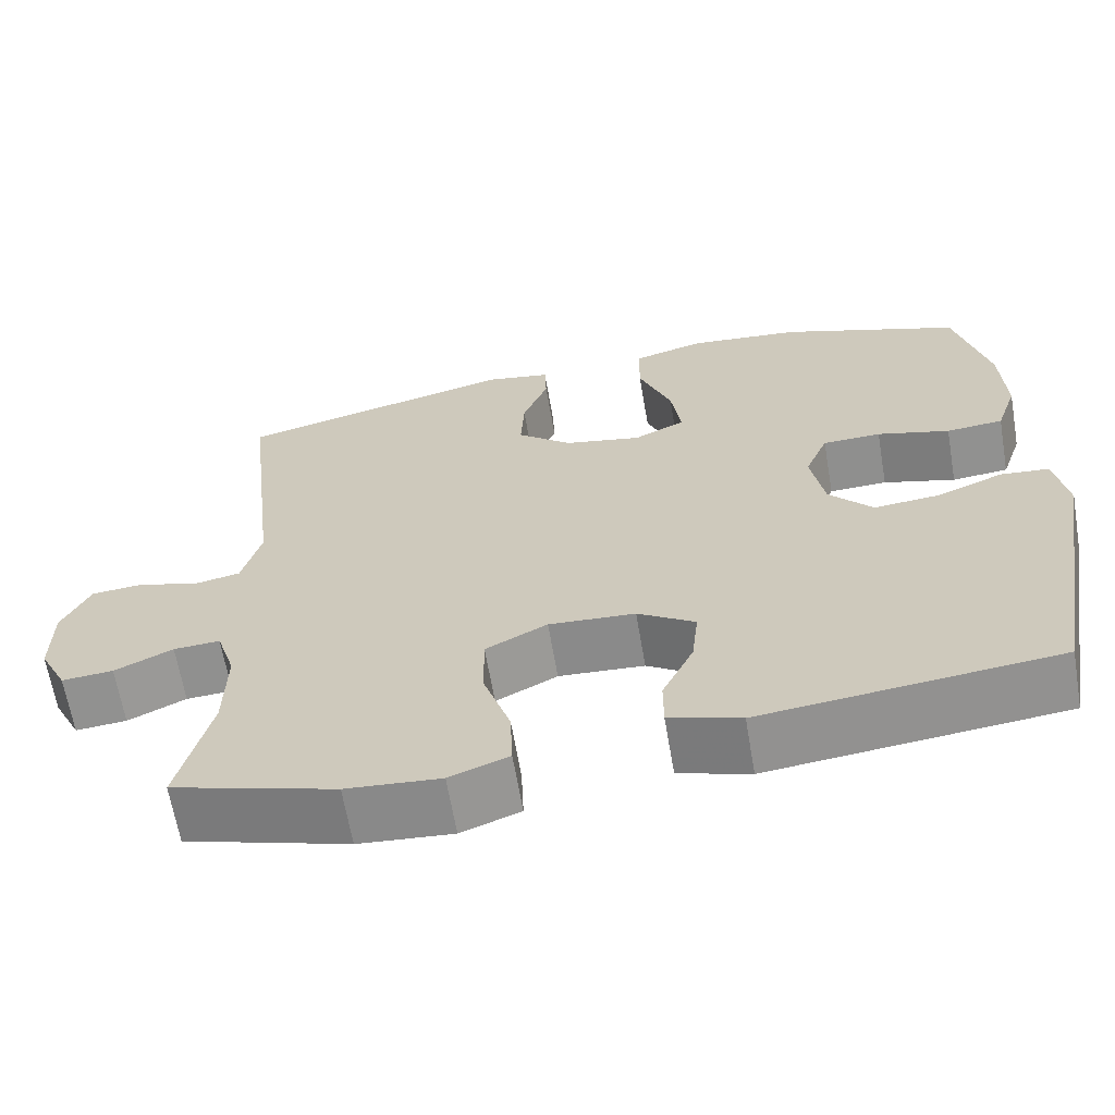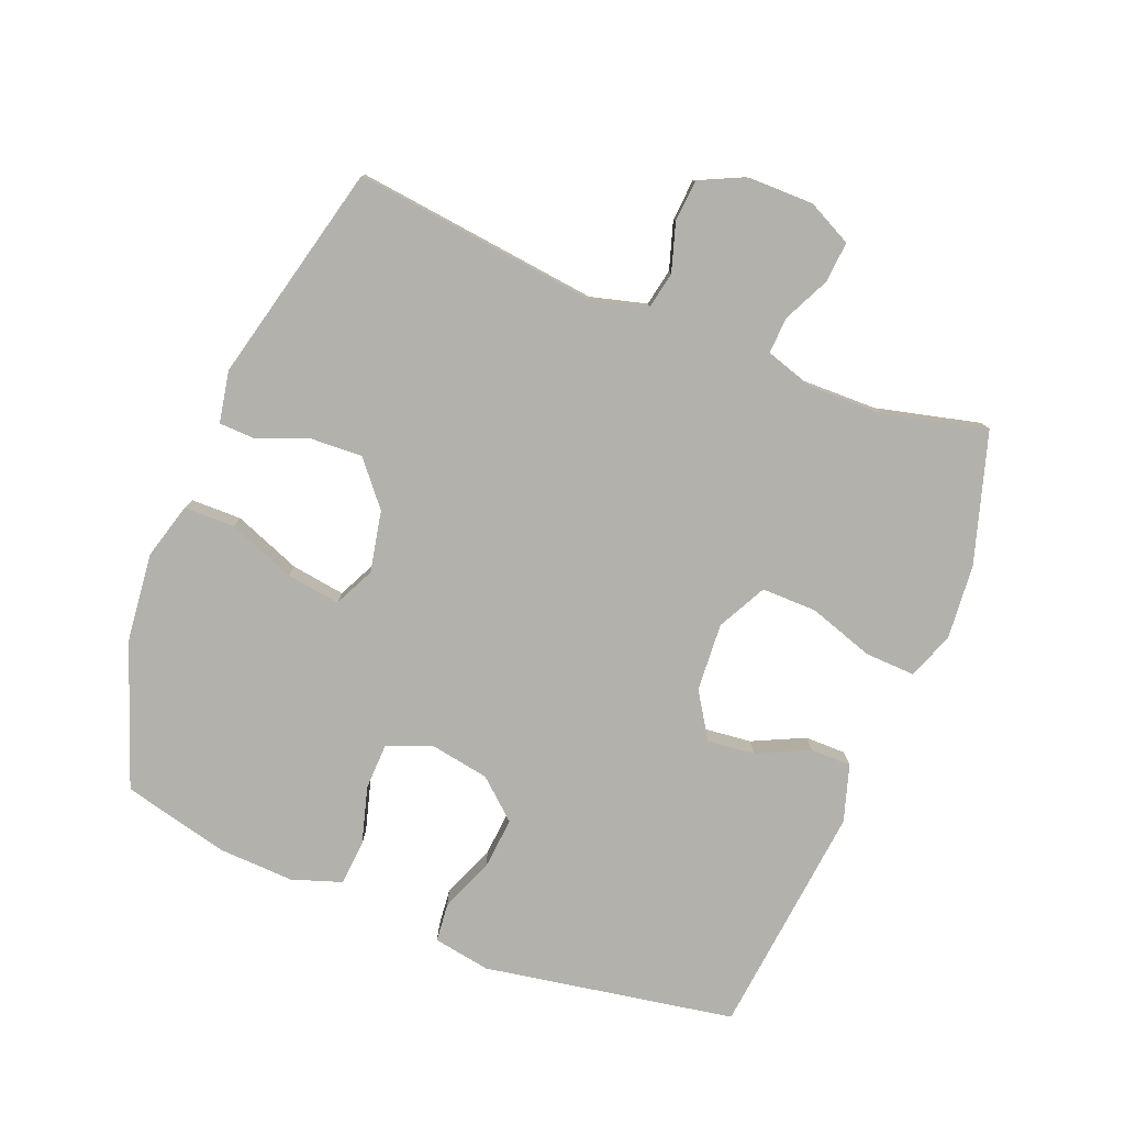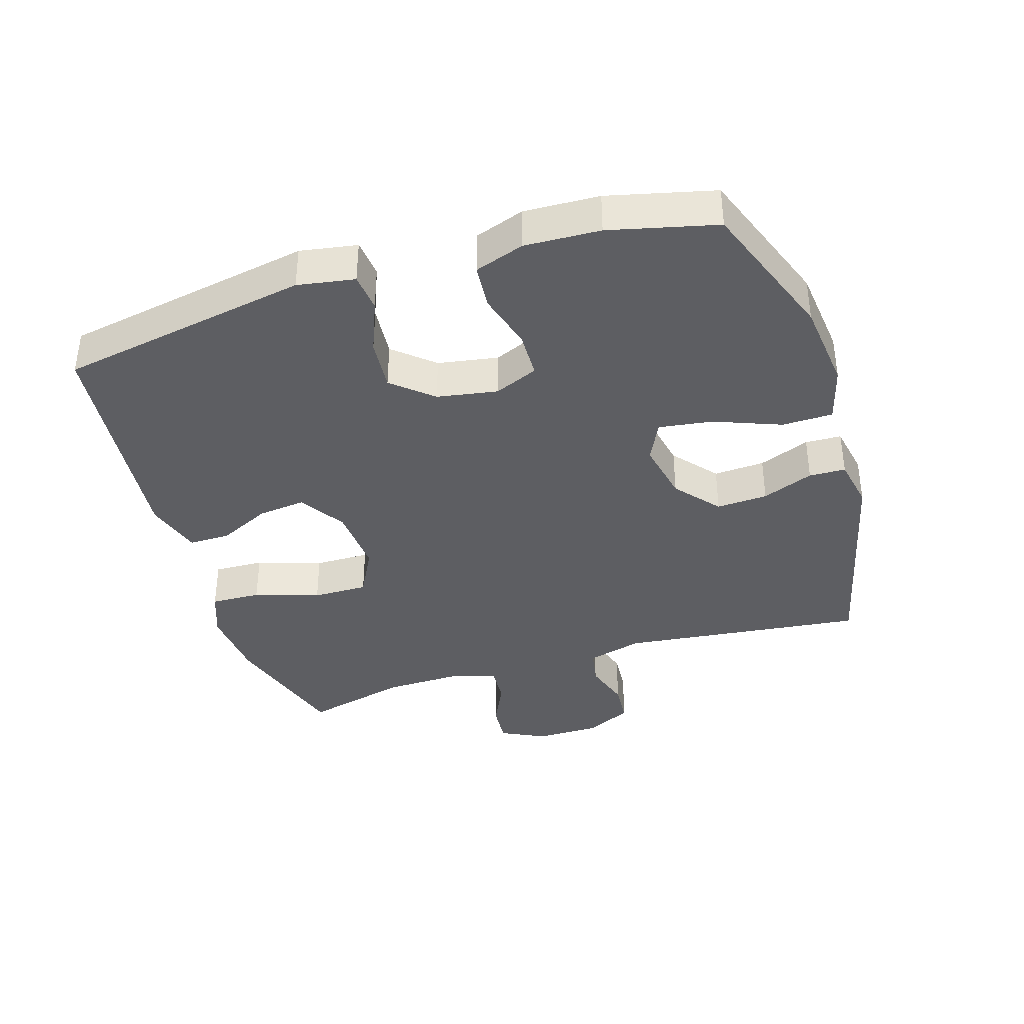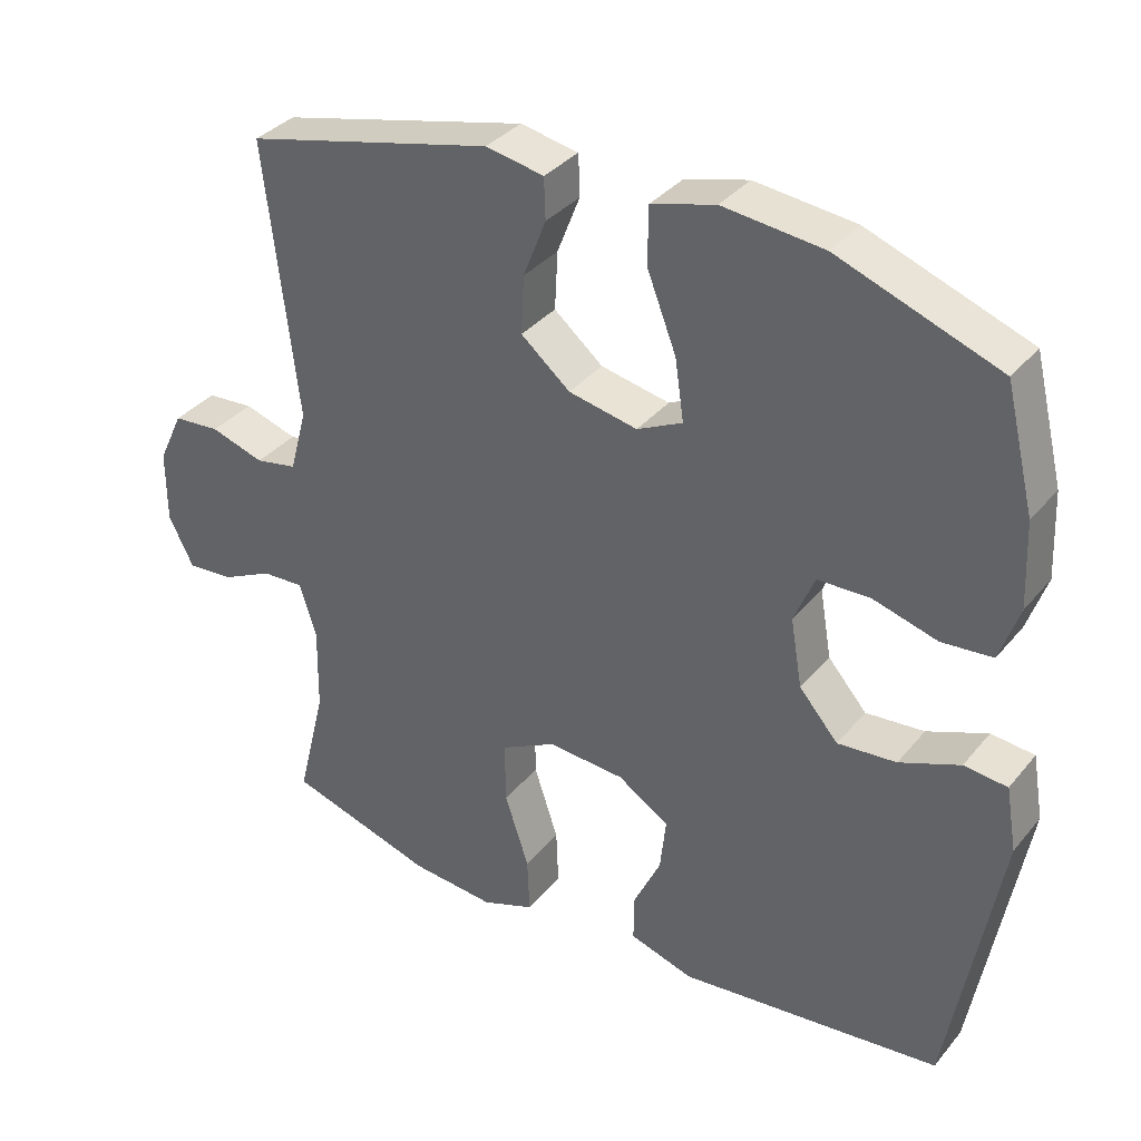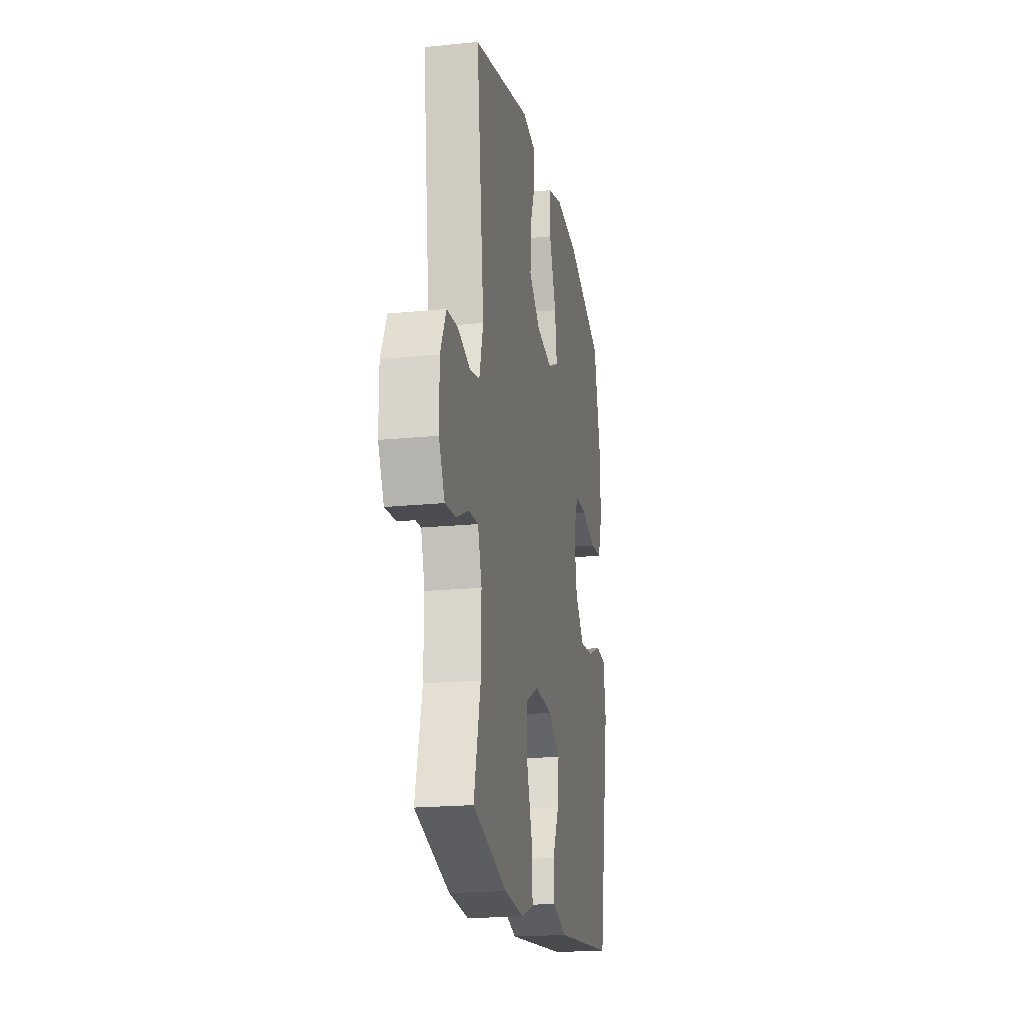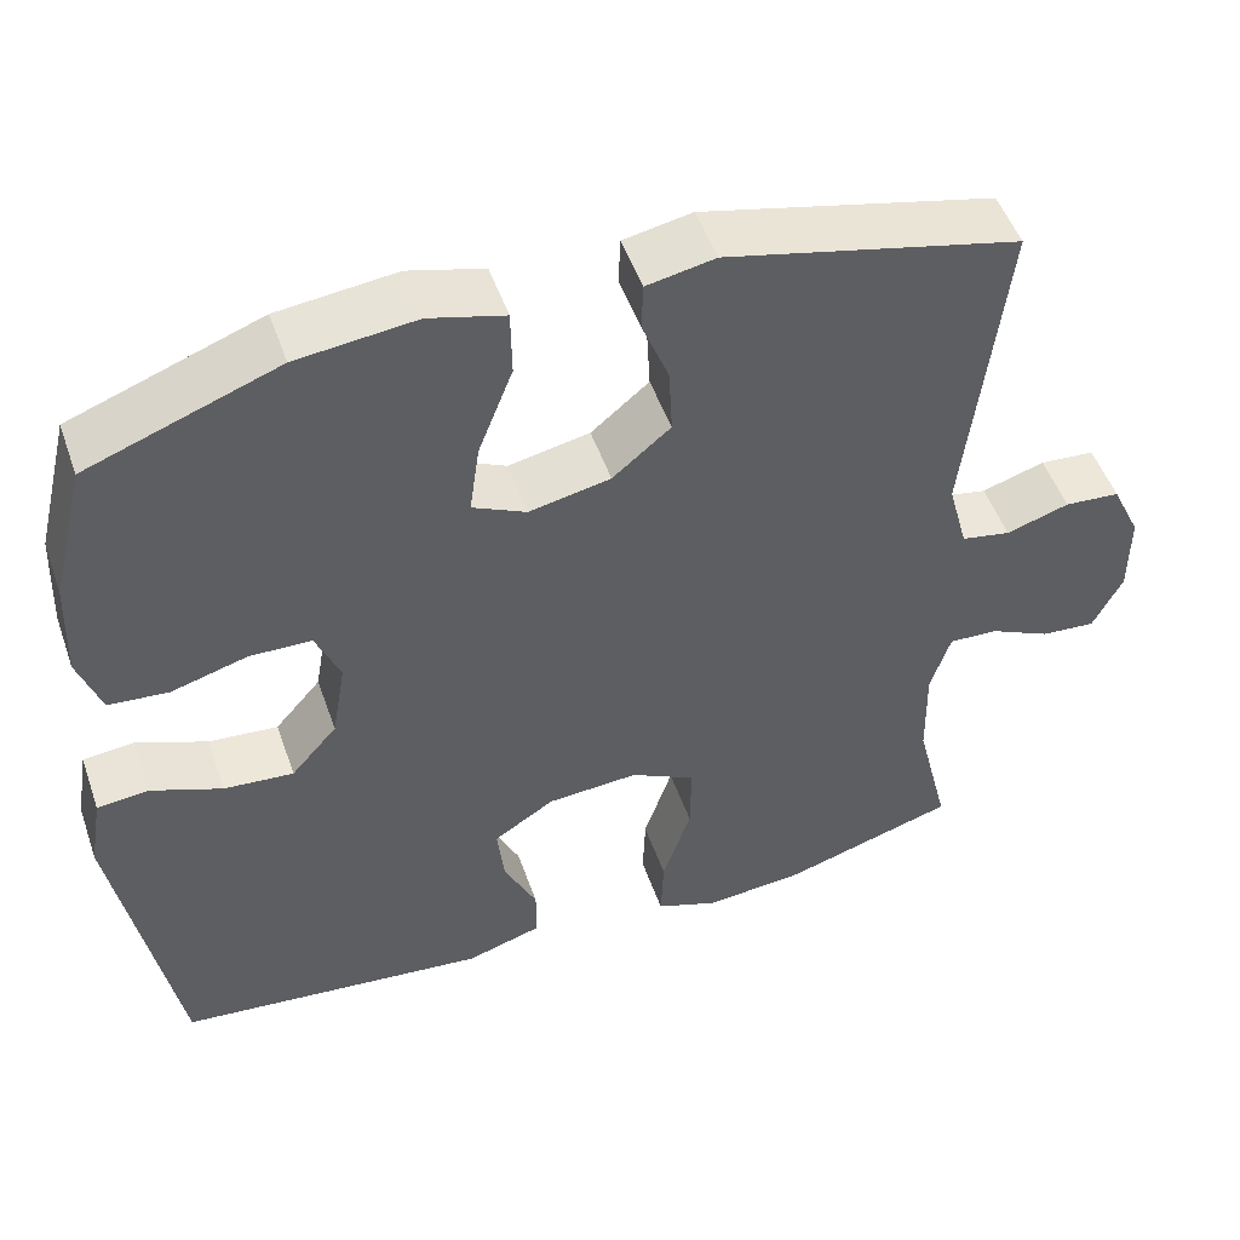
<metadata>
{"format":"obj","ext":"obj","renderer":"f3d","projection":"perspective","resolution":1024,"background":"white","views":[{"elev":-64.7,"azim":-170.3,"up":"+Z"},{"elev":-79.1,"azim":68.2,"up":"+Y"},{"elev":-38.3,"azim":-72.6,"up":"+Y"},{"elev":35.1,"azim":-146.3,"up":"+Z"},{"elev":-19.9,"azim":100.5,"up":"+Z"},{"elev":50.5,"azim":-19.1,"up":"+Z"}]}
</metadata>
<code>
v -0.5 0.07 0.5
v -0.281 0.07 0.581
v -0.144 0.07 0.596
v -0.057 0.07 0.572
v -0.056 0.07 0.494
v -0.096 0.07 0.391
v -0.108 0.07 0.308
v -0.046 0.07 0.278
v 0.048 0.07 0.297
v 0.115 0.07 0.353
v 0.111 0.07 0.432
v 0.08 0.07 0.511
v 0.082 0.07 0.567
v 0.161 0.07 0.582
v 0.5 0.07 0.5
v 0.456 0.07 0.124
v 0.479 0.07 0.038
v 0.536 0.07 0.027
v 0.609 0.07 0.05
v 0.673 0.07 0.045
v 0.707 0.07 -0.027
v 0.707 0.07 -0.126
v 0.673 0.07 -0.194
v 0.61 0.07 -0.189
v 0.539 0.07 -0.155
v 0.482 0.07 -0.152
v 0.459 0.07 -0.225
v 0.461 0.07 -0.341
v 0.5 0.07 -0.5
v 0.3 0.07 -0.561
v 0.185 0.07 -0.571
v 0.113 0.07 -0.544
v 0.116 0.07 -0.467
v 0.149 0.07 -0.367
v 0.15 0.07 -0.282
v 0.075 0.07 -0.243
v -0.03 0.07 -0.25
v -0.1 0.07 -0.295
v -0.092 0.07 -0.368
v -0.054 0.07 -0.448
v -0.054 0.07 -0.511
v -0.141 0.07 -0.538
v -0.5 0.07 -0.5
v -0.568 0.07 -0.114
v -0.553 0.07 -0.026
v -0.494 0.07 -0.02
v -0.412 0.07 -0.053
v -0.332 0.07 -0.06
v -0.279 0.07 0.001
v -0.263 0.07 0.094
v -0.291 0.07 0.161
v -0.362 0.07 0.163
v -0.45 0.07 0.138
v -0.519 0.07 0.144
v -0.545 0.07 0.22
v -0.54 0.07 0.336
v -0.5 0 0.5
v -0.281 0 0.581
v -0.144 0 0.596
v -0.057 0 0.572
v -0.056 0 0.494
v -0.096 0 0.391
v -0.108 0 0.308
v -0.046 0 0.278
v 0.048 0 0.297
v 0.115 0 0.353
v 0.111 0 0.432
v 0.08 0 0.511
v 0.082 0 0.567
v 0.161 0 0.582
v 0.5 0 0.5
v 0.456 0 0.124
v 0.479 0 0.038
v 0.536 0 0.027
v 0.609 0 0.05
v 0.673 0 0.045
v 0.707 0 -0.027
v 0.707 0 -0.126
v 0.673 0 -0.194
v 0.61 0 -0.189
v 0.539 0 -0.155
v 0.482 0 -0.152
v 0.459 0 -0.225
v 0.461 0 -0.341
v 0.5 0 -0.5
v 0.3 0 -0.561
v 0.185 0 -0.571
v 0.113 0 -0.544
v 0.116 0 -0.467
v 0.149 0 -0.367
v 0.15 0 -0.282
v 0.075 0 -0.243
v -0.03 0 -0.25
v -0.1 0 -0.295
v -0.092 0 -0.368
v -0.054 0 -0.448
v -0.054 0 -0.511
v -0.141 0 -0.538
v -0.5 0 -0.5
v -0.568 0 -0.114
v -0.553 0 -0.026
v -0.494 0 -0.02
v -0.412 0 -0.053
v -0.332 0 -0.06
v -0.279 0 0.001
v -0.263 0 0.094
v -0.291 0 0.161
v -0.362 0 0.163
v -0.45 0 0.138
v -0.519 0 0.144
v -0.545 0 0.22
v -0.54 0 0.336
f 52 53 54 55
f 51 52 55 56
f 44 45 46 47
f 44 47 48
f 43 44 48
f 42 43 48 49
f 39 40 41 42
f 38 39 42 49
f 31 32 33 34
f 31 34 35
f 28 29 30 31
f 27 28 31 35
f 26 27 35 36
f 22 23 24 25
f 22 25 26
f 21 22 26
f 18 19 20 21
f 17 18 21 26
f 16 17 26 36
f 11 12 13 14
f 10 11 14 15
f 9 10 15 16
f 3 4 5 6
f 3 6 7
f 2 3 7
f 51 56 1 2
f 50 51 2 7
f 37 38 49 50
f 37 50 7 8
f 16 36 37
f 8 9 16 37
f 111 110 109 108
f 112 111 108 107
f 103 102 101 100
f 104 103 100
f 104 100 99
f 105 104 99 98
f 98 97 96 95
f 105 98 95 94
f 90 89 88 87
f 91 90 87
f 87 86 85 84
f 91 87 84 83
f 92 91 83 82
f 81 80 79 78
f 82 81 78
f 82 78 77
f 77 76 75 74
f 82 77 74 73
f 92 82 73 72
f 70 69 68 67
f 71 70 67 66
f 72 71 66 65
f 62 61 60 59
f 63 62 59
f 63 59 58
f 58 57 112 107
f 63 58 107 106
f 106 105 94 93
f 64 63 106 93
f 93 92 72
f 93 72 65 64
f 1 57 58 2
f 2 58 59 3
f 3 59 60 4
f 4 60 61 5
f 5 61 62 6
f 6 62 63 7
f 7 63 64 8
f 8 64 65 9
f 9 65 66 10
f 10 66 67 11
f 11 67 68 12
f 12 68 69 13
f 13 69 70 14
f 14 70 71 15
f 15 71 72 16
f 16 72 73 17
f 17 73 74 18
f 18 74 75 19
f 19 75 76 20
f 20 76 77 21
f 21 77 78 22
f 22 78 79 23
f 23 79 80 24
f 24 80 81 25
f 25 81 82 26
f 26 82 83 27
f 27 83 84 28
f 28 84 85 29
f 29 85 86 30
f 30 86 87 31
f 31 87 88 32
f 32 88 89 33
f 33 89 90 34
f 34 90 91 35
f 35 91 92 36
f 36 92 93 37
f 37 93 94 38
f 38 94 95 39
f 39 95 96 40
f 40 96 97 41
f 41 97 98 42
f 42 98 99 43
f 43 99 100 44
f 44 100 101 45
f 45 101 102 46
f 46 102 103 47
f 47 103 104 48
f 48 104 105 49
f 49 105 106 50
f 50 106 107 51
f 51 107 108 52
f 52 108 109 53
f 53 109 110 54
f 54 110 111 55
f 55 111 112 56
f 56 112 57 1

</code>
